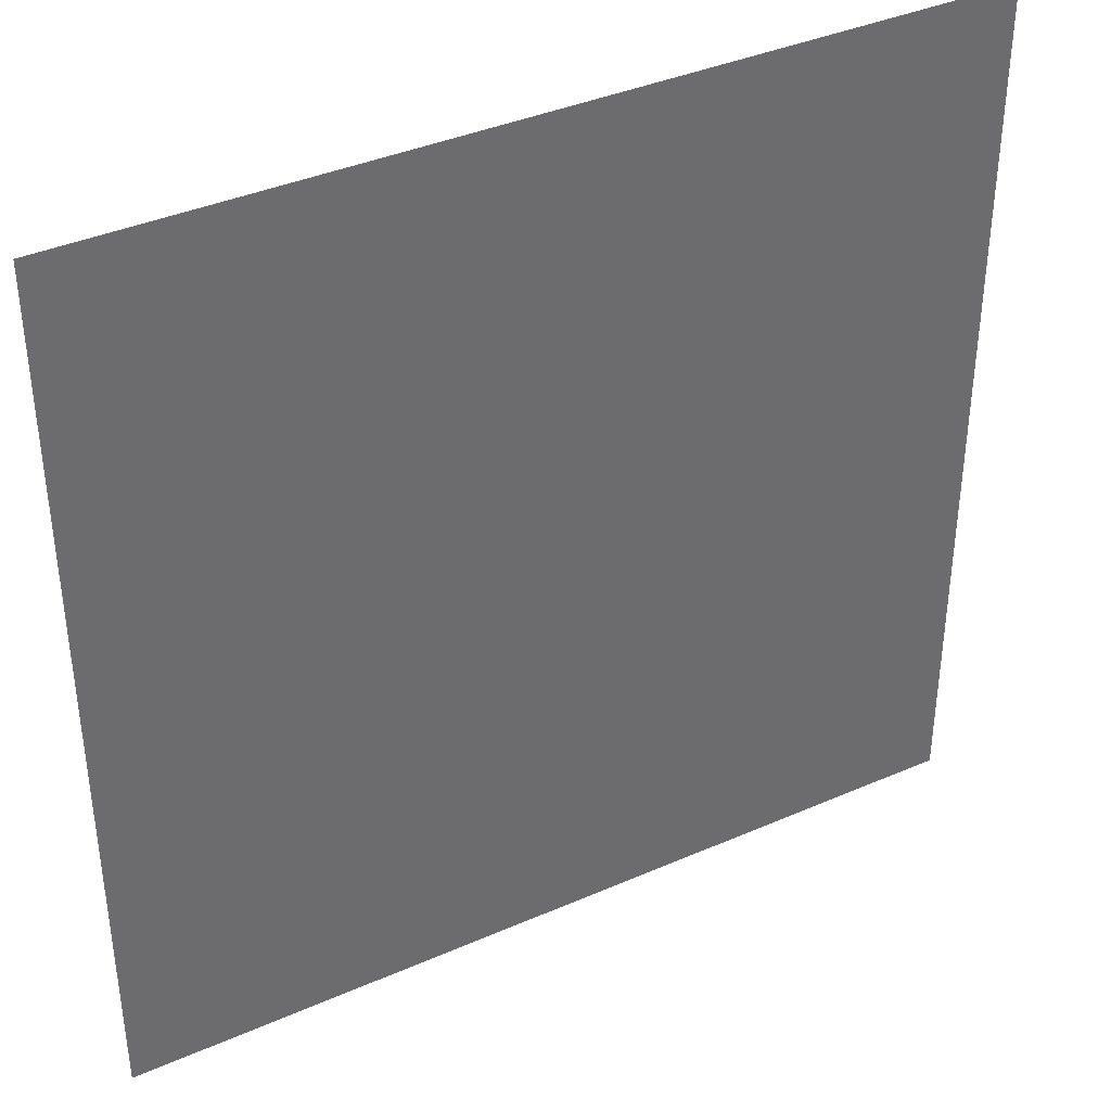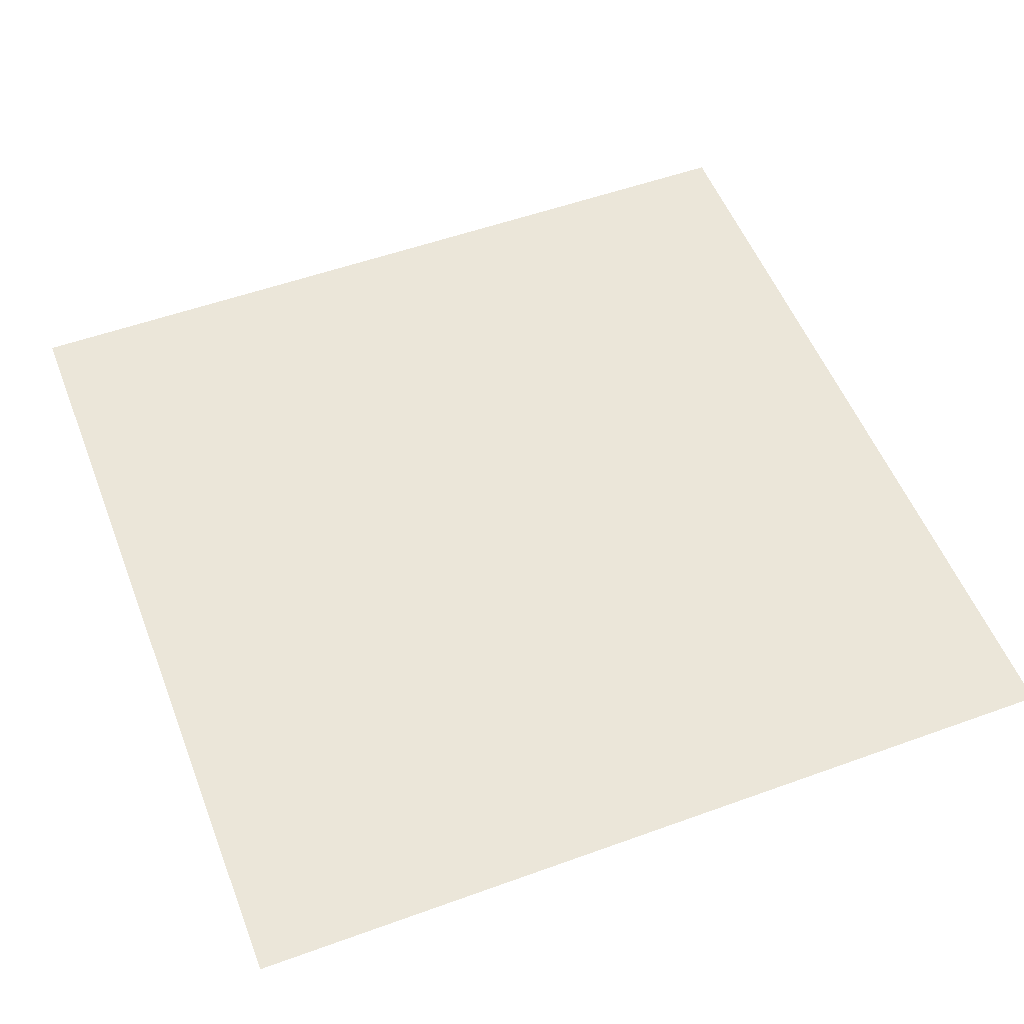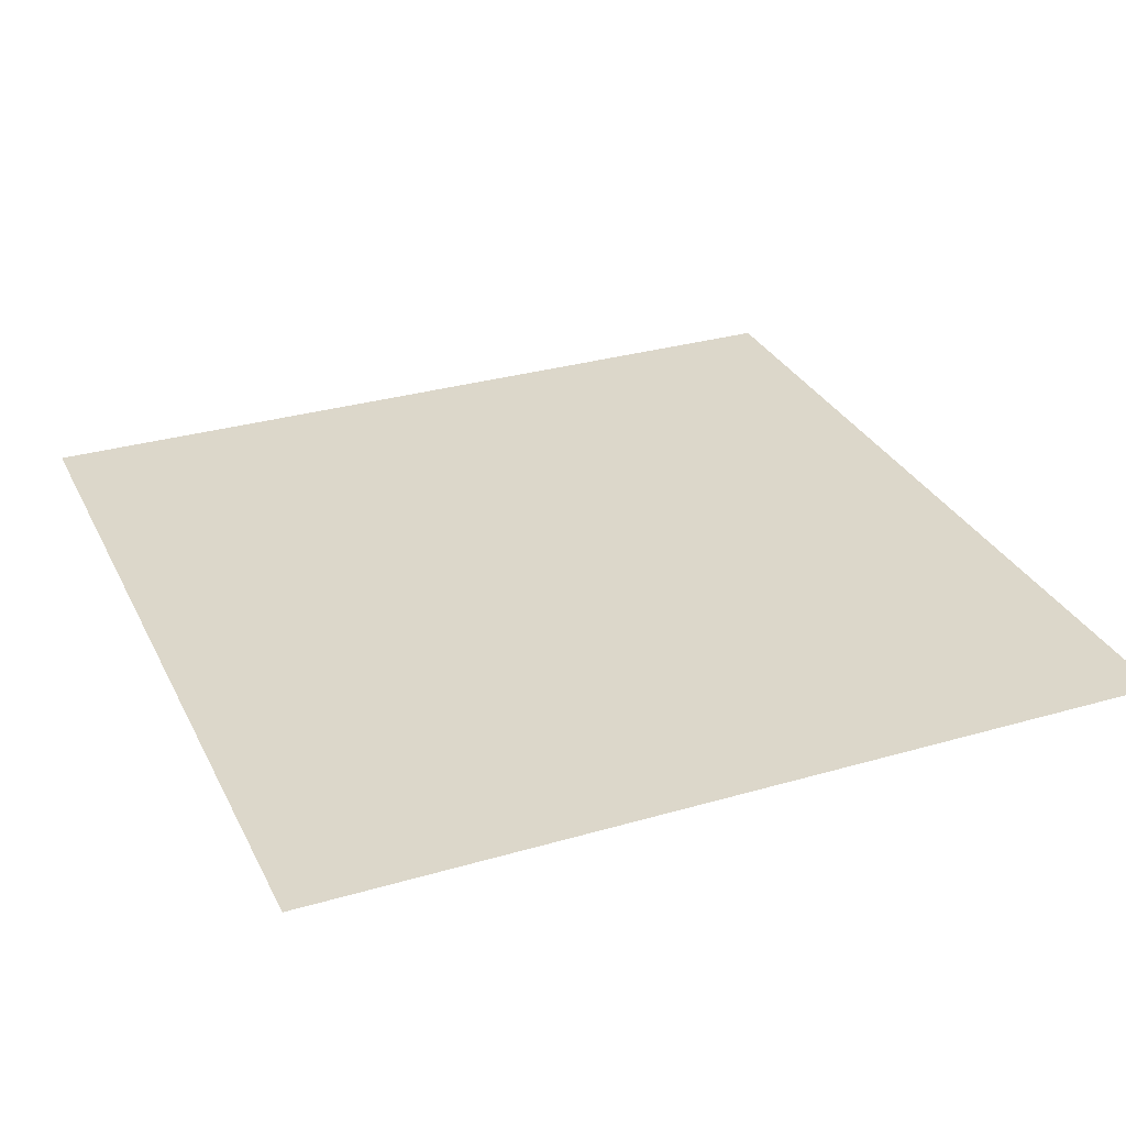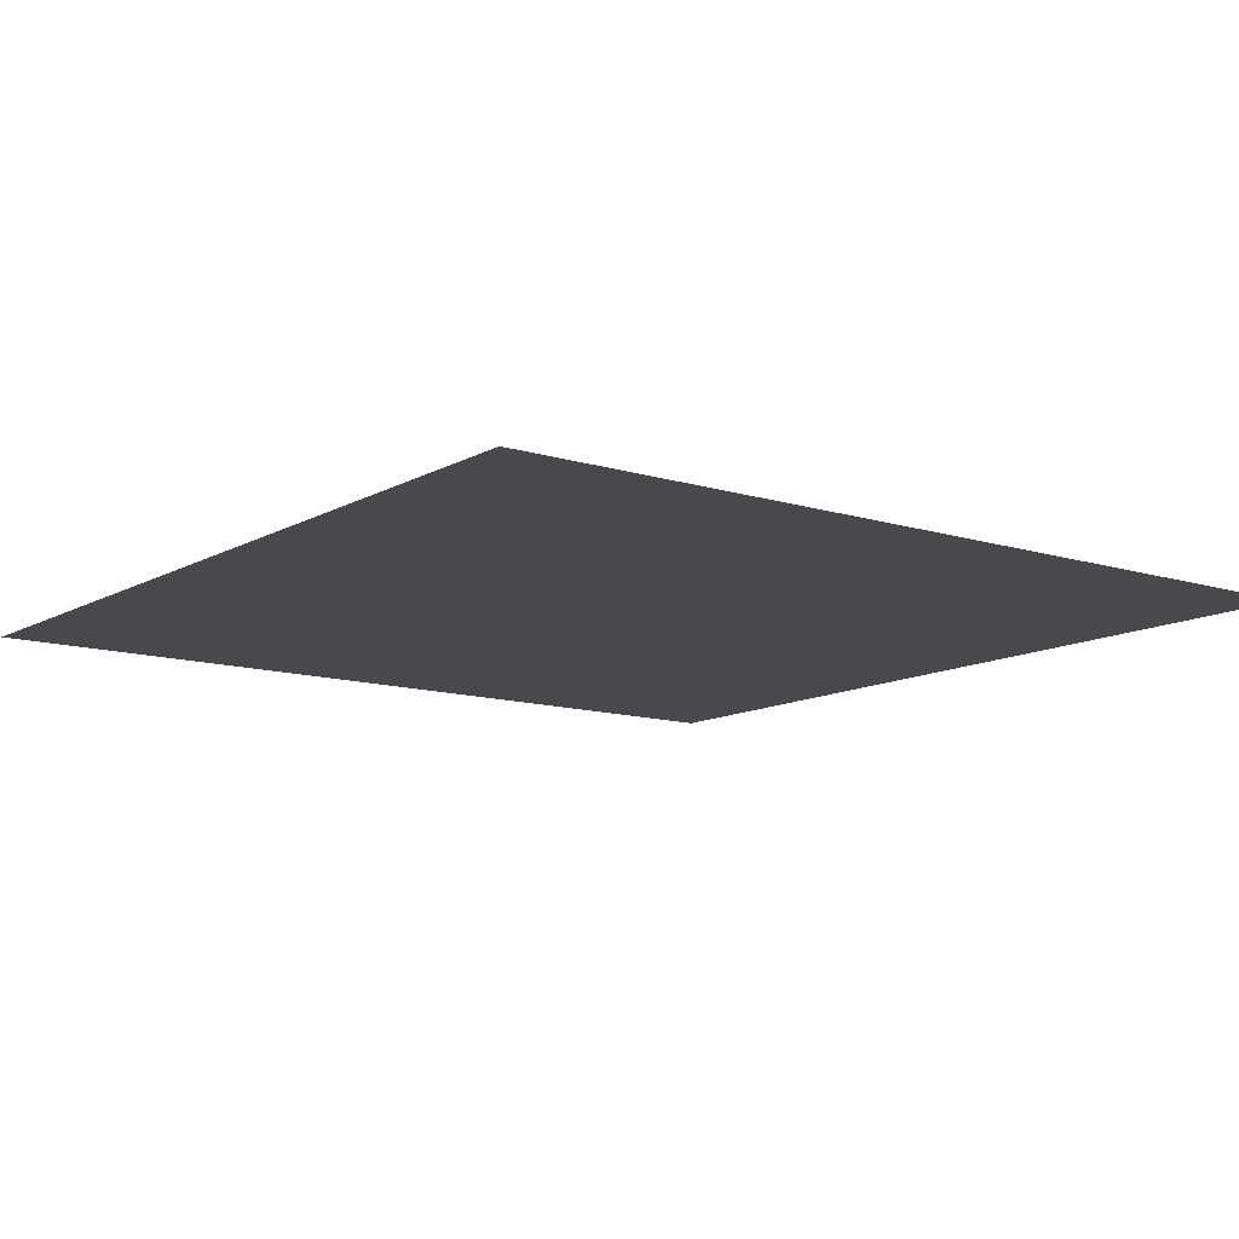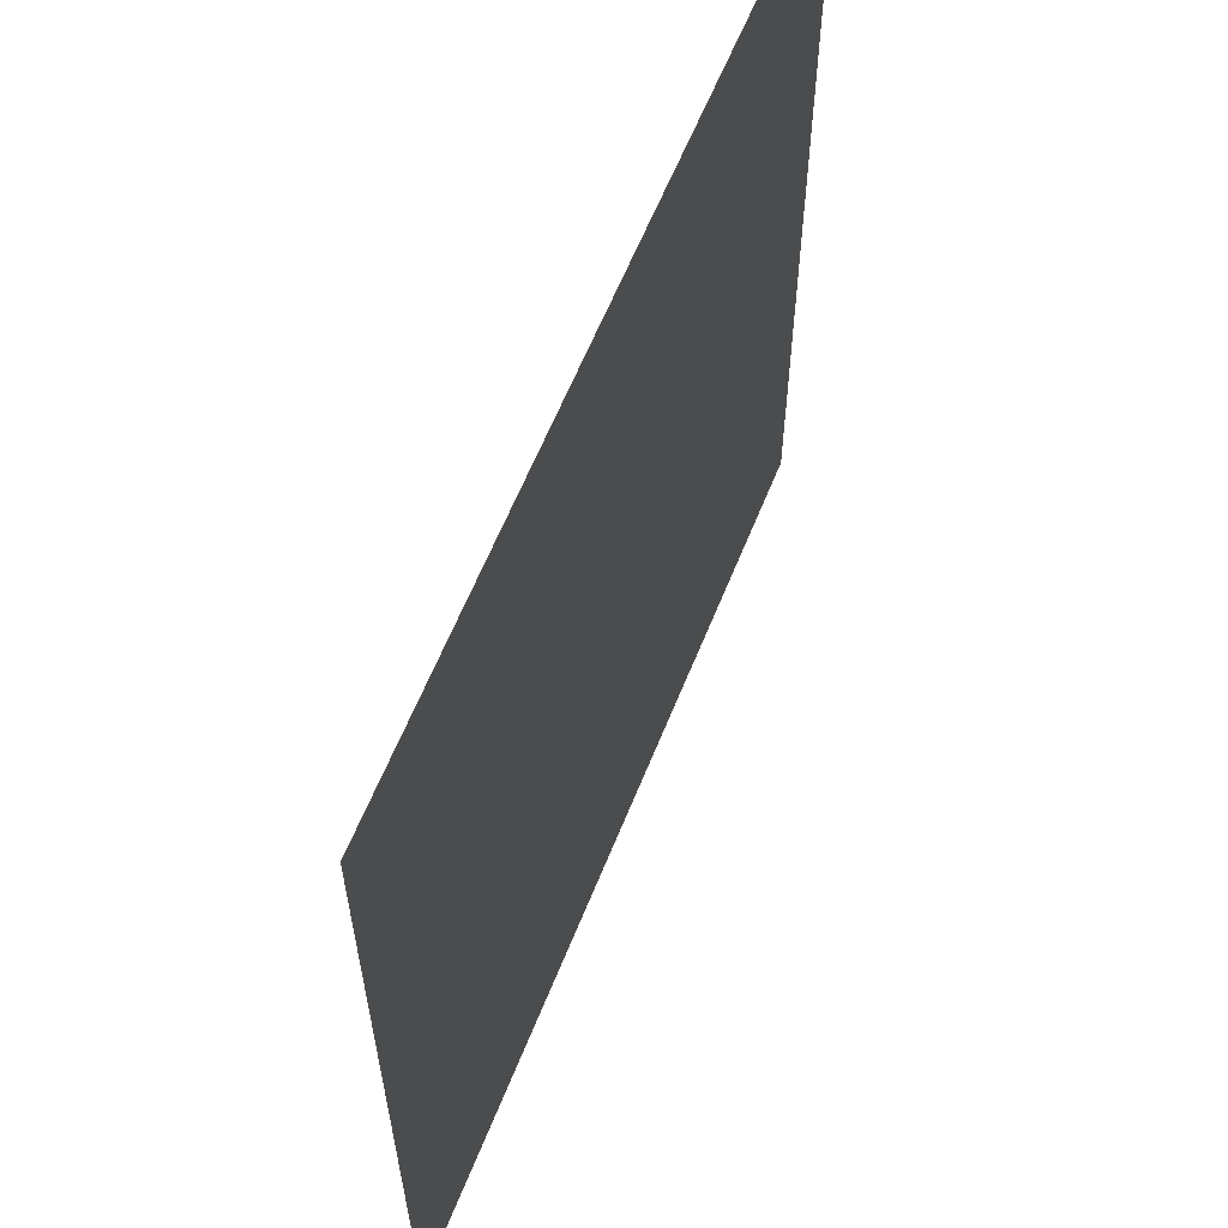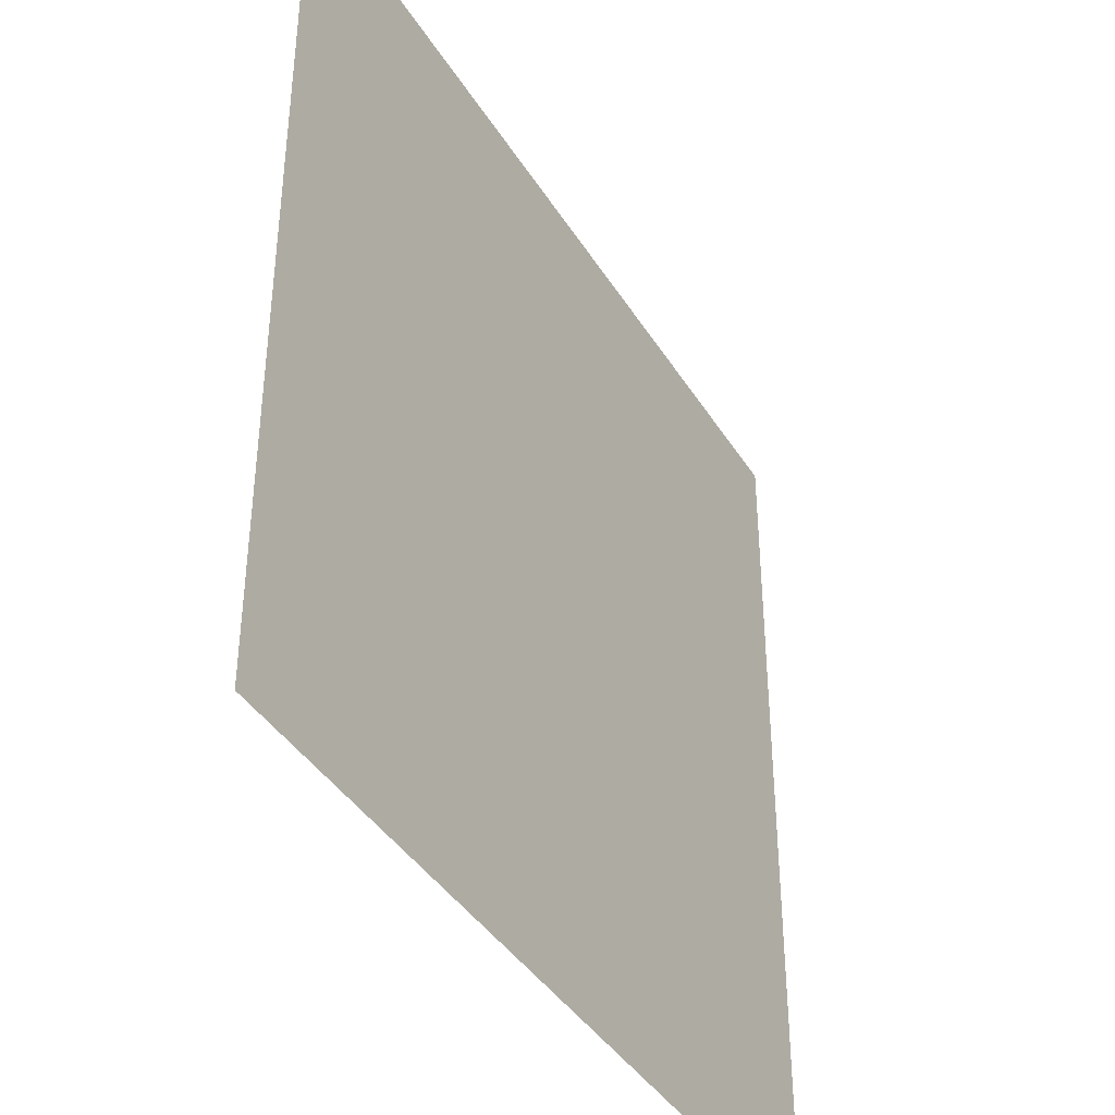
<metadata>
{"format":"obj","ext":"obj","renderer":"f3d","projection":"perspective","resolution":1024,"background":"white","views":[{"elev":38.7,"azim":151.2,"up":"+Z"},{"elev":53.6,"azim":158.9,"up":"+Y"},{"elev":30.7,"azim":157.3,"up":"+Y"},{"elev":-11.7,"azim":-37.0,"up":"+Y"},{"elev":61.4,"azim":111.8,"up":"+Z"},{"elev":-40.2,"azim":118.9,"up":"+Z"}]}
</metadata>
<code>
v -8.121e-06 3 -0.25
v -0.25 3 -5.413e-06
v -0.25 3 -0.25
v -1.008e-05 3 -4.887e-06
g pillar01_A_10771_1157
f 1 3 2
f 2 4 1

</code>
